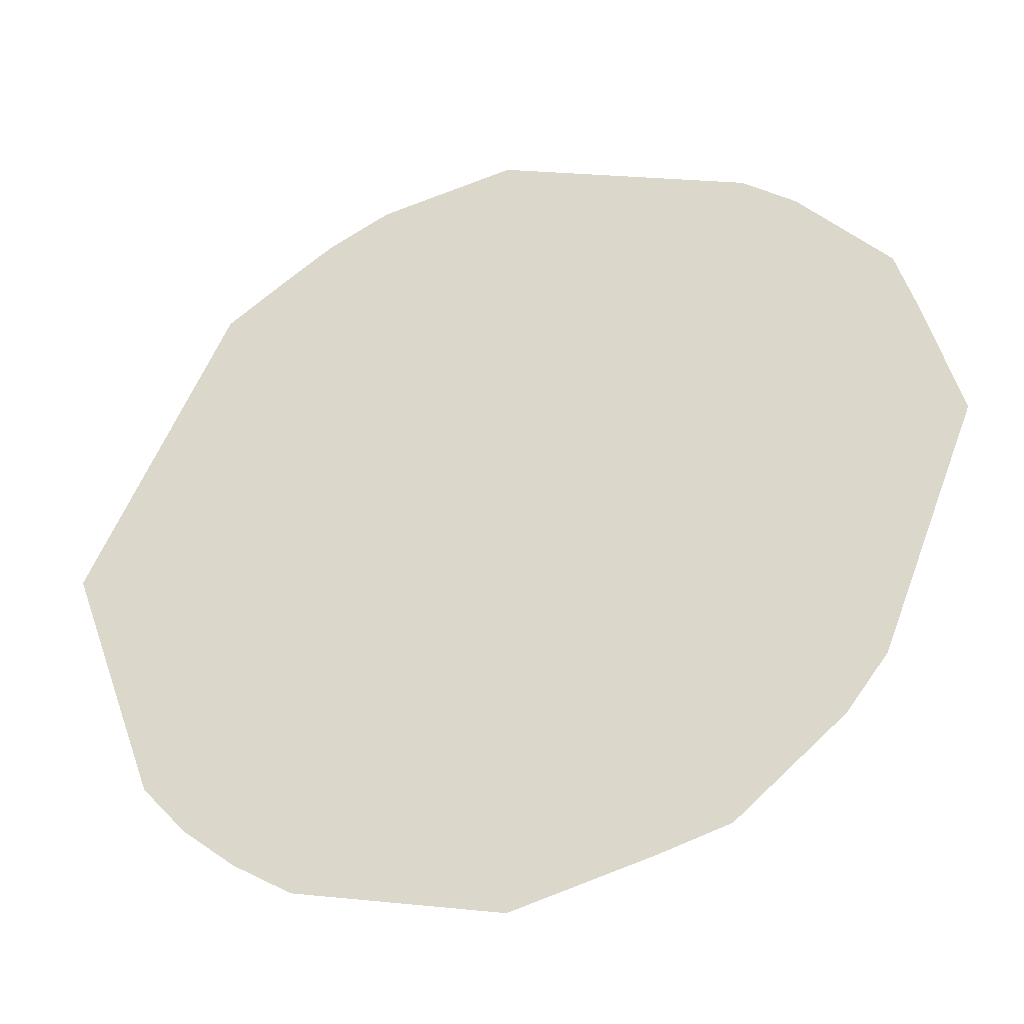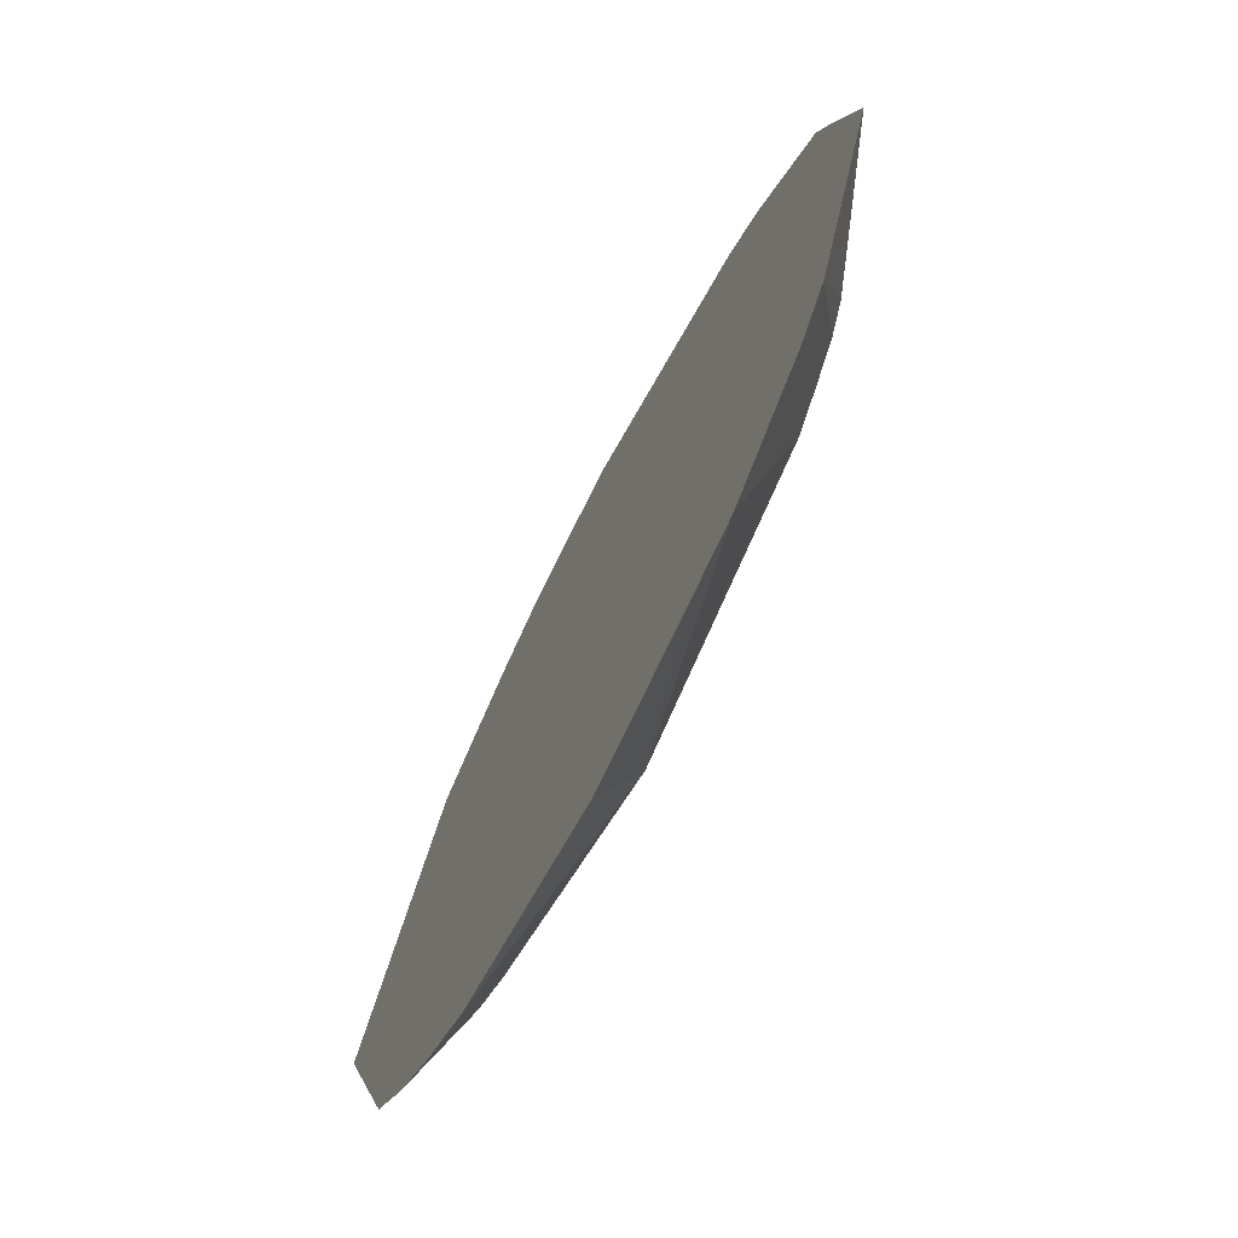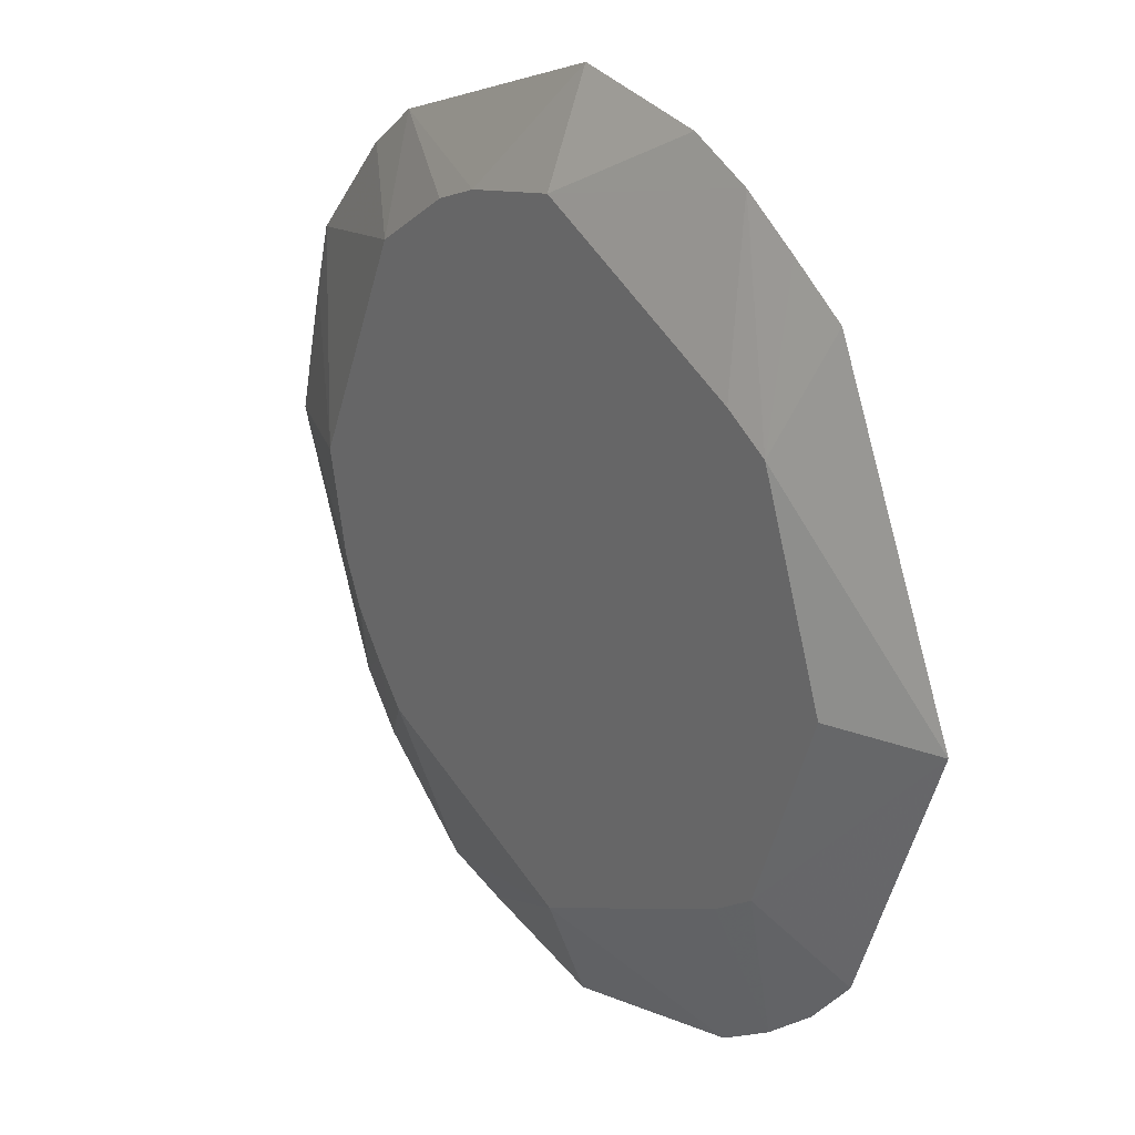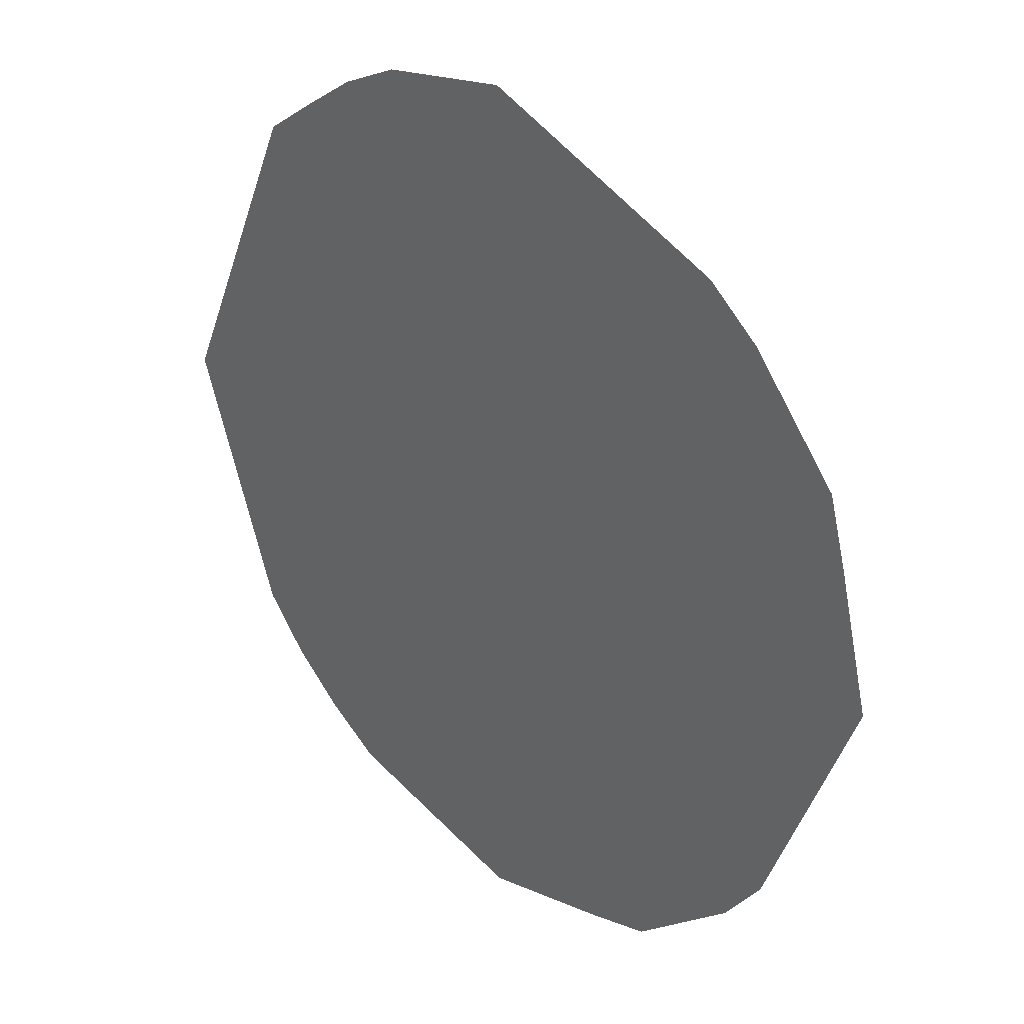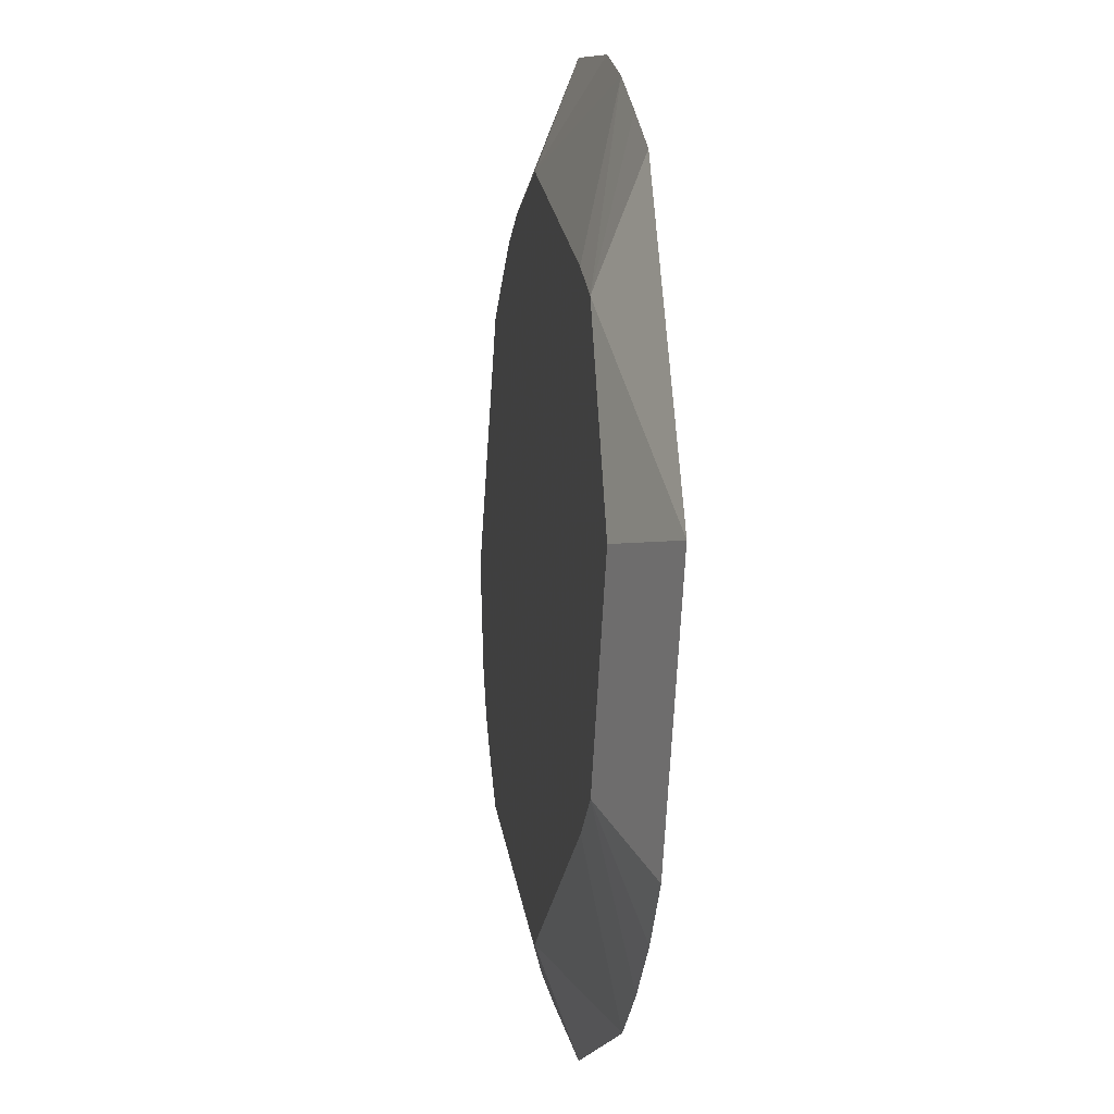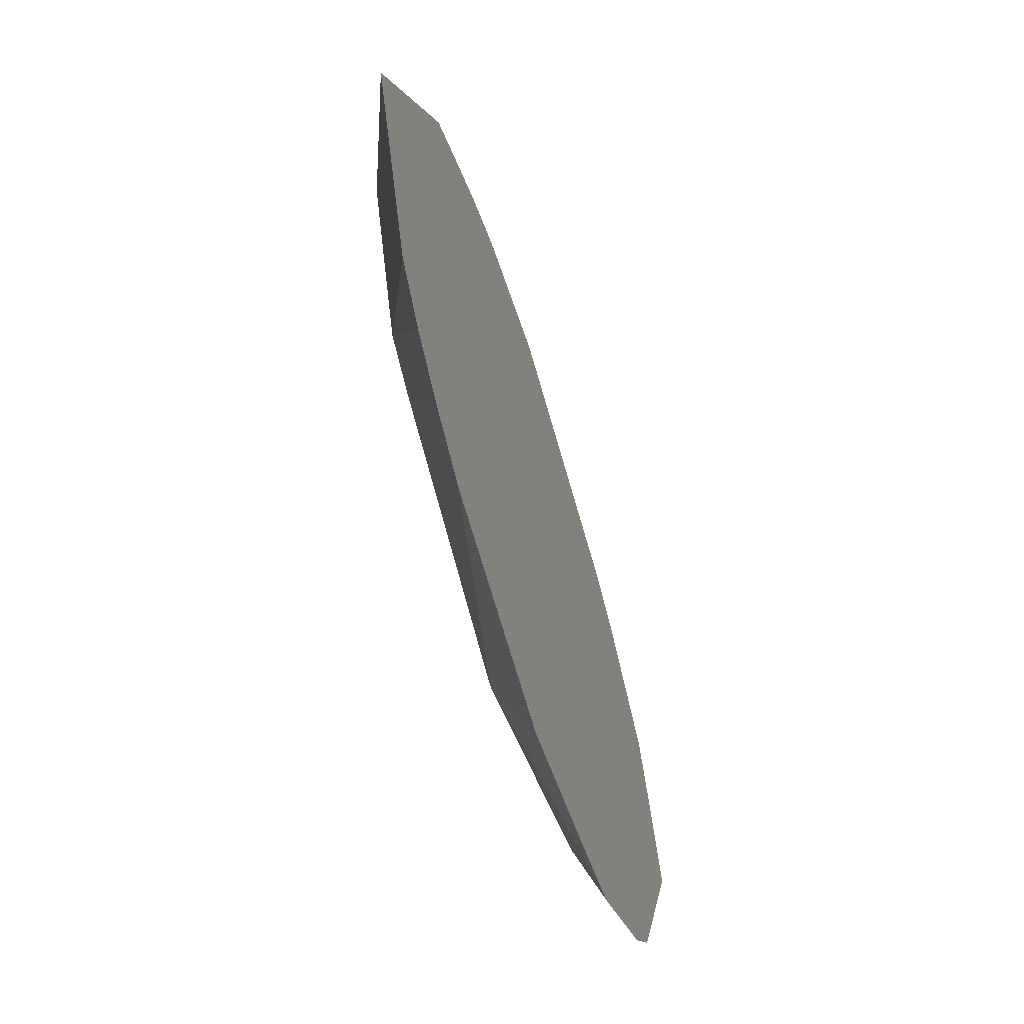
<metadata>
{"format":"obj","ext":"obj","renderer":"f3d","projection":"perspective","resolution":1024,"background":"white","views":[{"elev":-37.6,"azim":18.0,"up":"+Y"},{"elev":-73.5,"azim":62.8,"up":"+Y"},{"elev":25.7,"azim":-128.0,"up":"+Y"},{"elev":32.1,"azim":45.3,"up":"+Y"},{"elev":-1.4,"azim":-99.7,"up":"+Y"},{"elev":-65.9,"azim":-72.2,"up":"+Y"}]}
</metadata>
<code>
v 0.07587 0.0003075 -0.002578
v 0.05298 0.05293 -0.002578
v 0.03399 0.06632 -0.002578
v 0.02328 0.07084 -0.002578
v 0.0003612 0.07592 -0.002578
v -0.05 0.05067 -0.002578
v -0.06006 0.04421 -0.002578
v -0.07586 0.0003075 -0.002578
v -0.06022 -0.04371 -0.002578
v -0.05042 -0.05048 -0.002578
v 0.0003612 -0.07582 -0.002578
v 0.053 -0.05233 -0.002578
v 0.06008 -0.04308 -0.002578
v 0.06664 -0.03346 -0.002578
v 0.07117 -0.0227 -0.002578
v 0.09879 0.0003075 0.006169
v 0.09151 0.02992 0.006169
v 0.08744 0.04467 0.006169
v 0.06781 0.06775 0.006169
v 0.05617 0.07712 0.006169
v 0.0003612 0.0987 0.006169
v -0.02981 0.09317 0.006169
v -0.04355 0.08648 0.006169
v -0.05597 0.07784 0.006169
v -0.06827 0.06894 0.006169
v -0.0987 0.0003075 0.006169
v -0.07832 -0.05686 0.006169
v -0.06846 -0.06851 0.006169
v -0.05687 -0.07846 0.006169
v -0.04408 -0.08691 0.006169
v 0.0003612 -0.09877 0.006169
v 0.03017 -0.09142 0.006169
v 0.04496 -0.08721 0.006169
v 0.06814 -0.06747 0.006169
v 0.07716 -0.05549 0.006169
f 30 11 31
f 34 35 16
f 21 30 34
f 26 30 25
f 27 30 26
f 28 30 27
f 26 9 27
f 9 28 27
f 29 28 9
f 29 30 28
f 11 30 10
f 10 29 9
f 30 29 10
f 21 34 20
f 34 33 12
f 12 33 11
f 19 20 18
f 22 30 21
f 17 34 16
f 17 20 34
f 17 18 20
f 16 1 17
f 1 18 17
f 31 11 32
f 11 33 32
f 21 20 4
f 26 25 7
f 30 22 23
f 13 14 35
f 35 34 13
f 34 12 13
f 15 1 16
f 16 35 15
f 35 14 15
f 21 4 5
f 5 22 21
f 5 23 22
f 2 20 19
f 19 18 2
f 2 18 1
f 26 7 8
f 8 9 26
f 24 25 30
f 30 23 24
f 24 7 25
f 24 23 7
f 7 23 6
f 23 5 6
f 3 4 20
f 20 2 3
f 32 34 30
f 32 30 31
f 32 33 34
f 3 10 9
f 3 13 12
f 11 10 3
f 3 12 11
f 9 8 3
f 3 6 5
f 3 2 1
f 1 15 3
f 3 8 7
f 14 13 3
f 3 15 14
f 3 5 4
f 7 6 3

</code>
